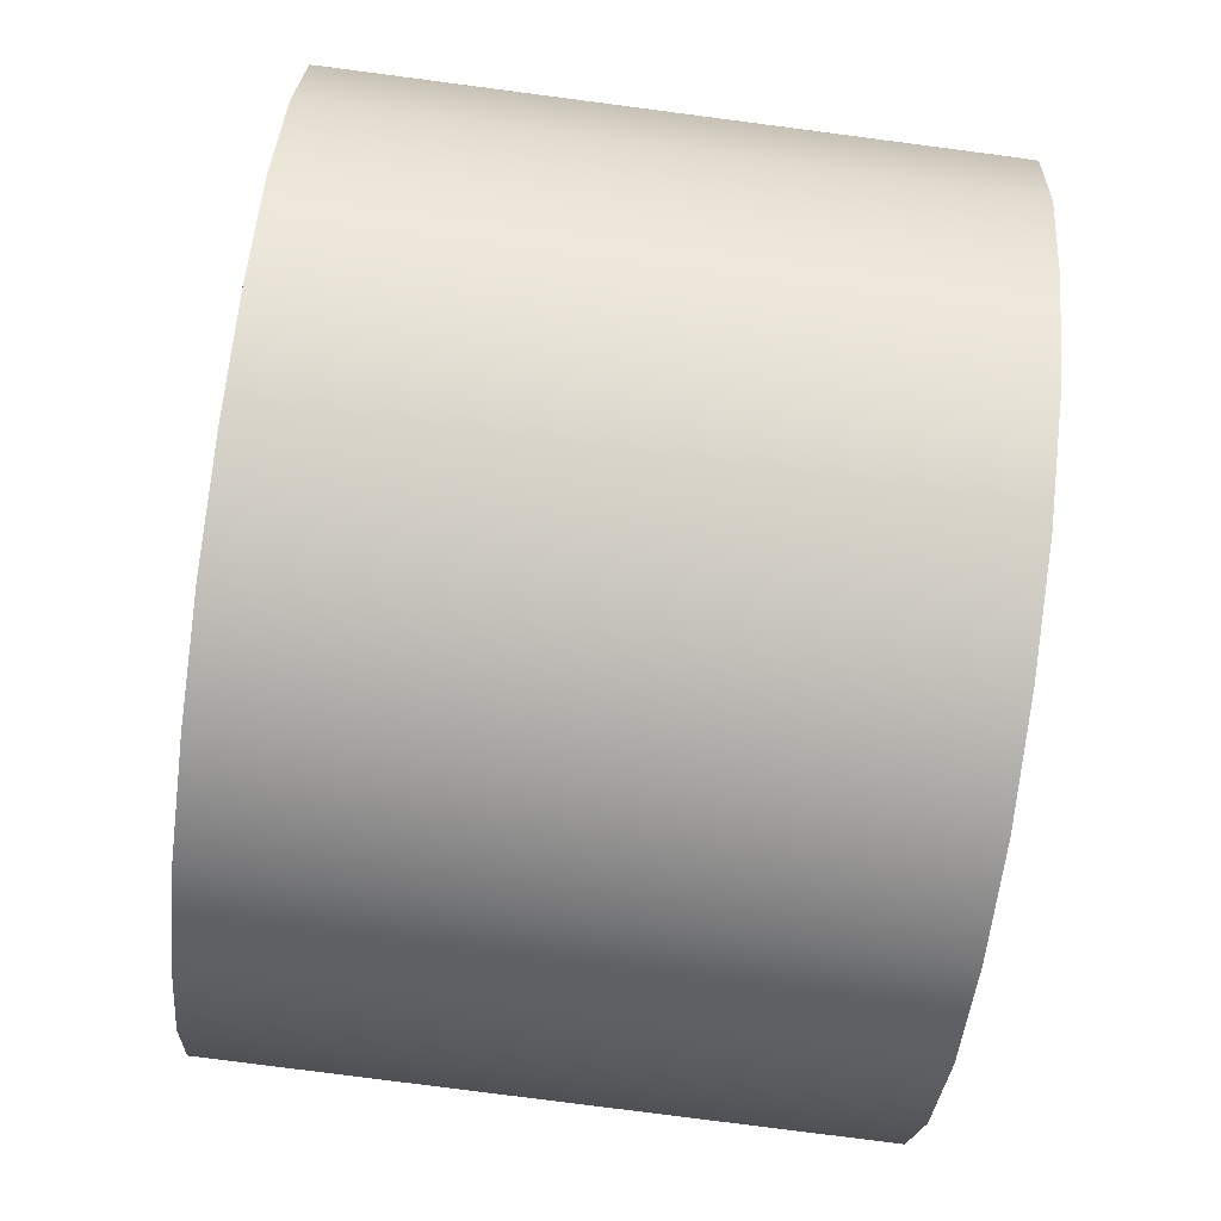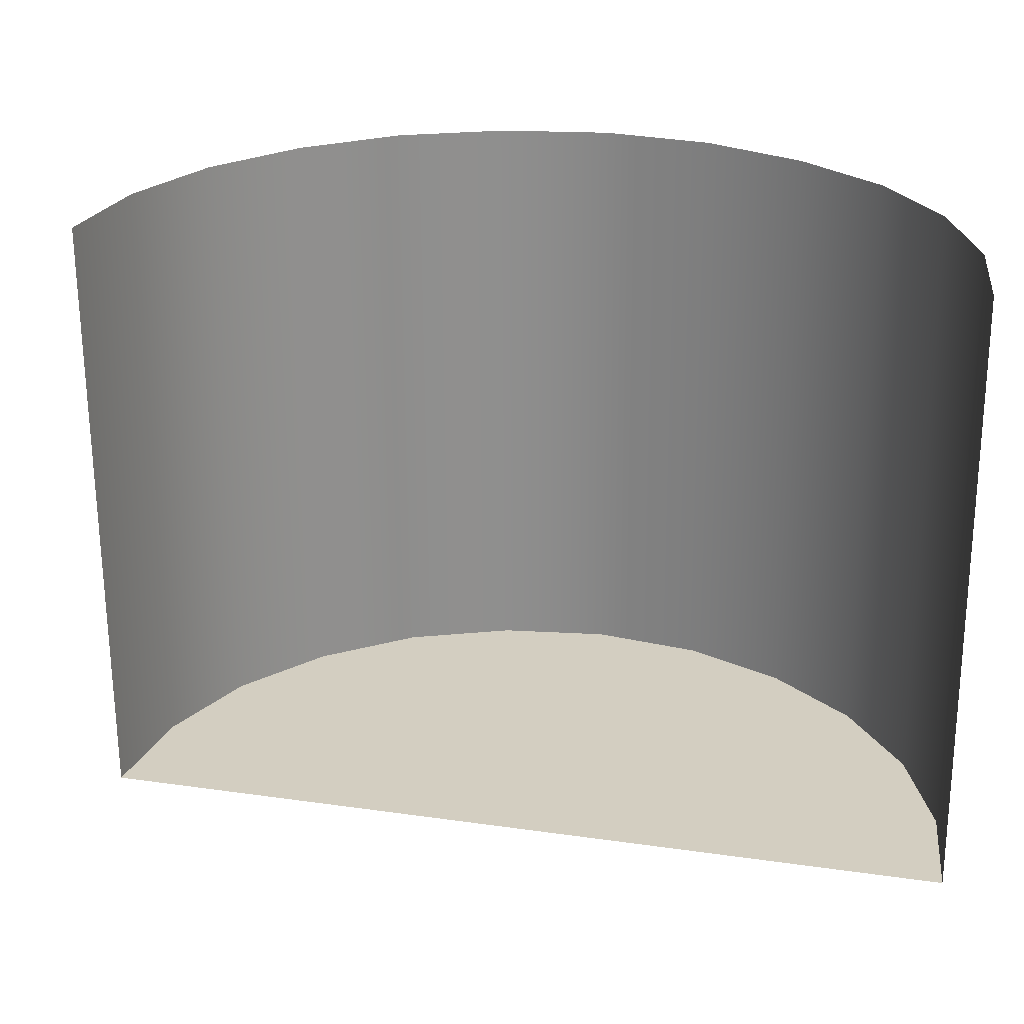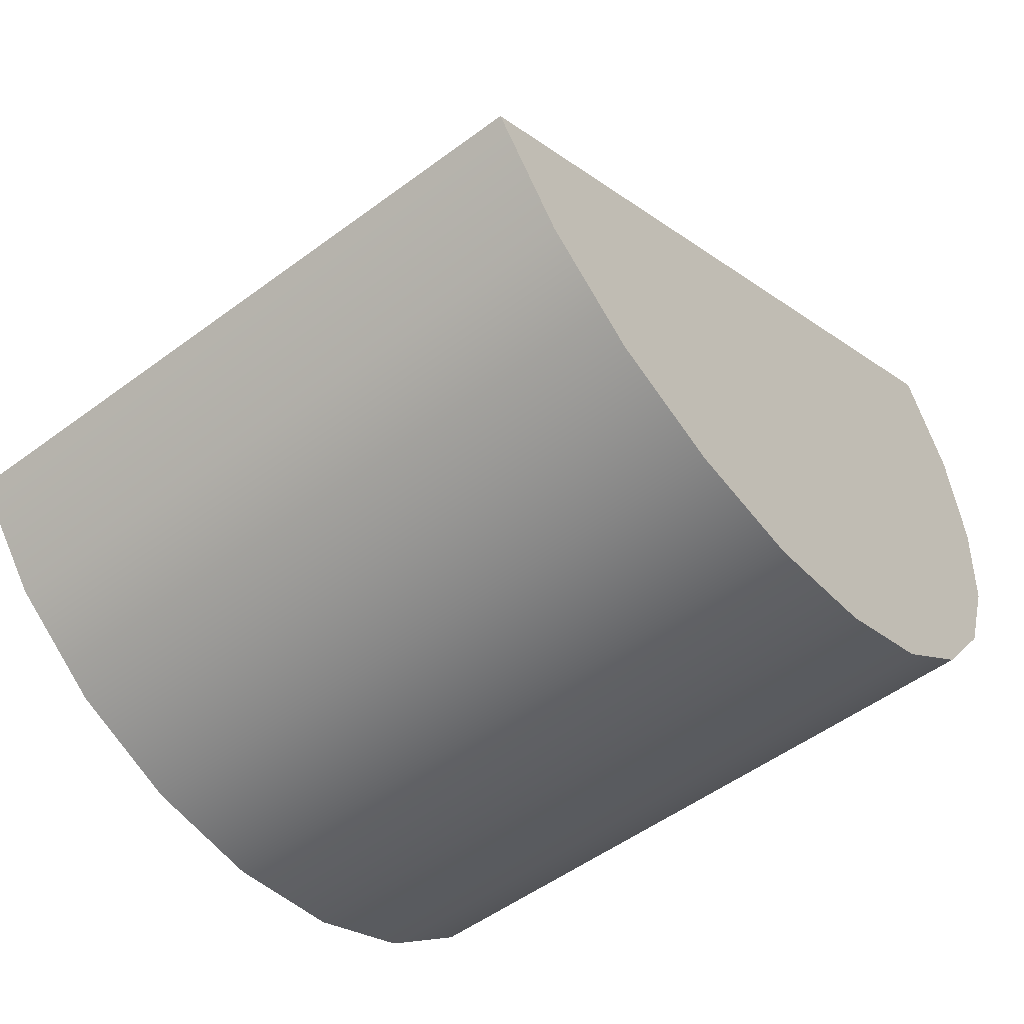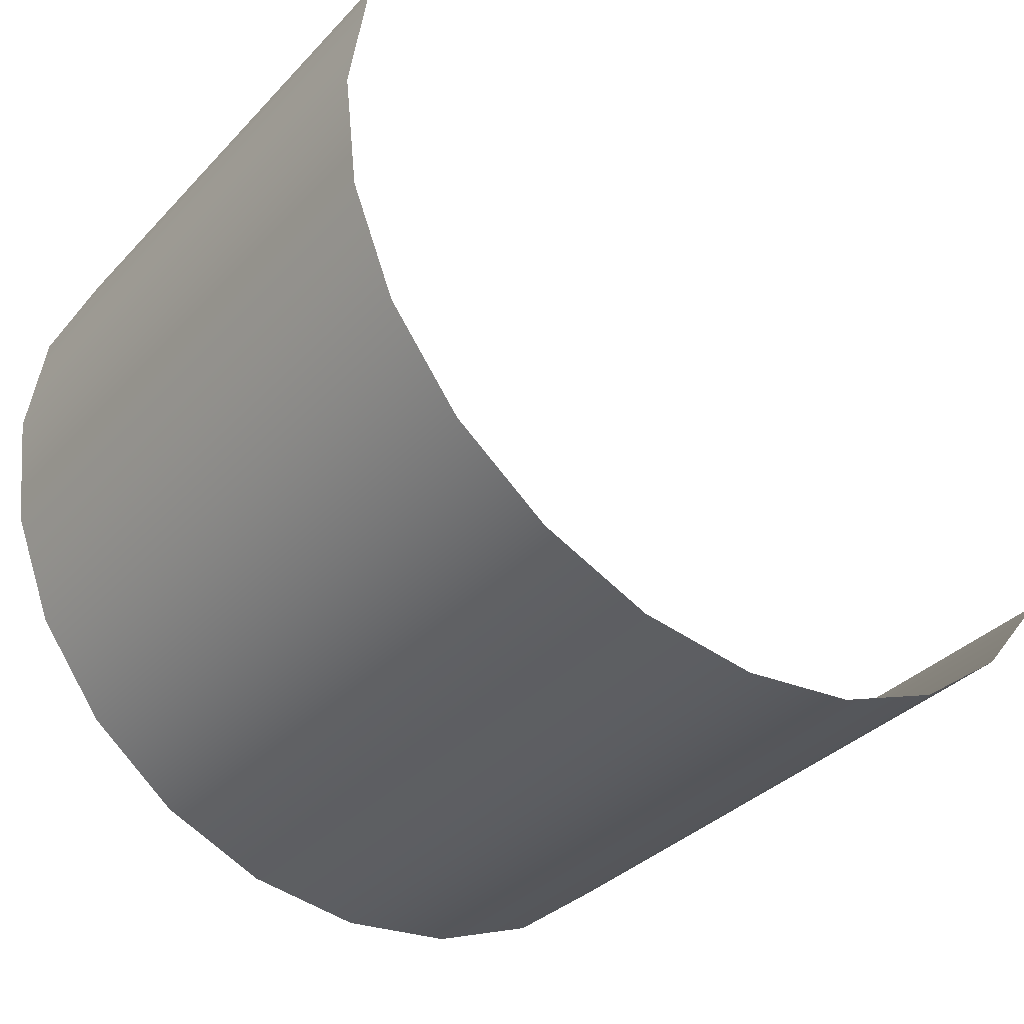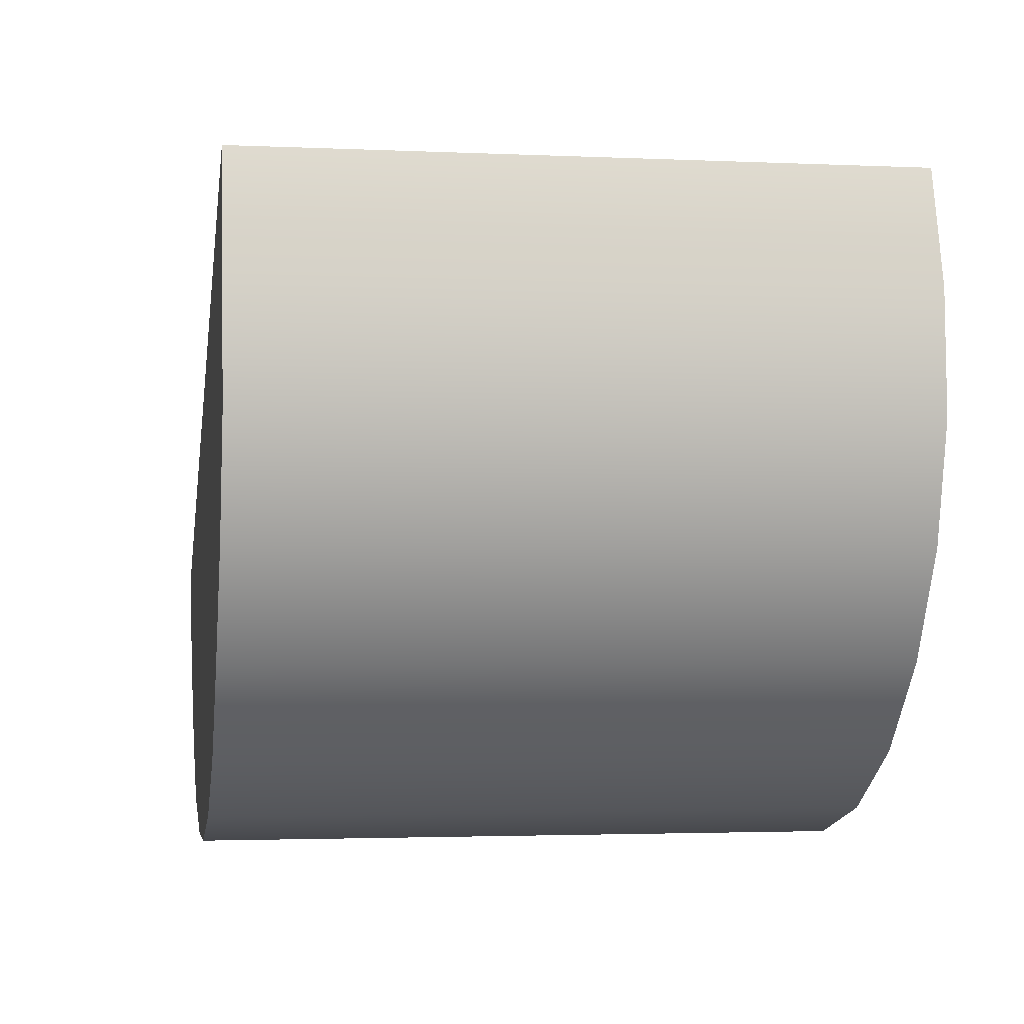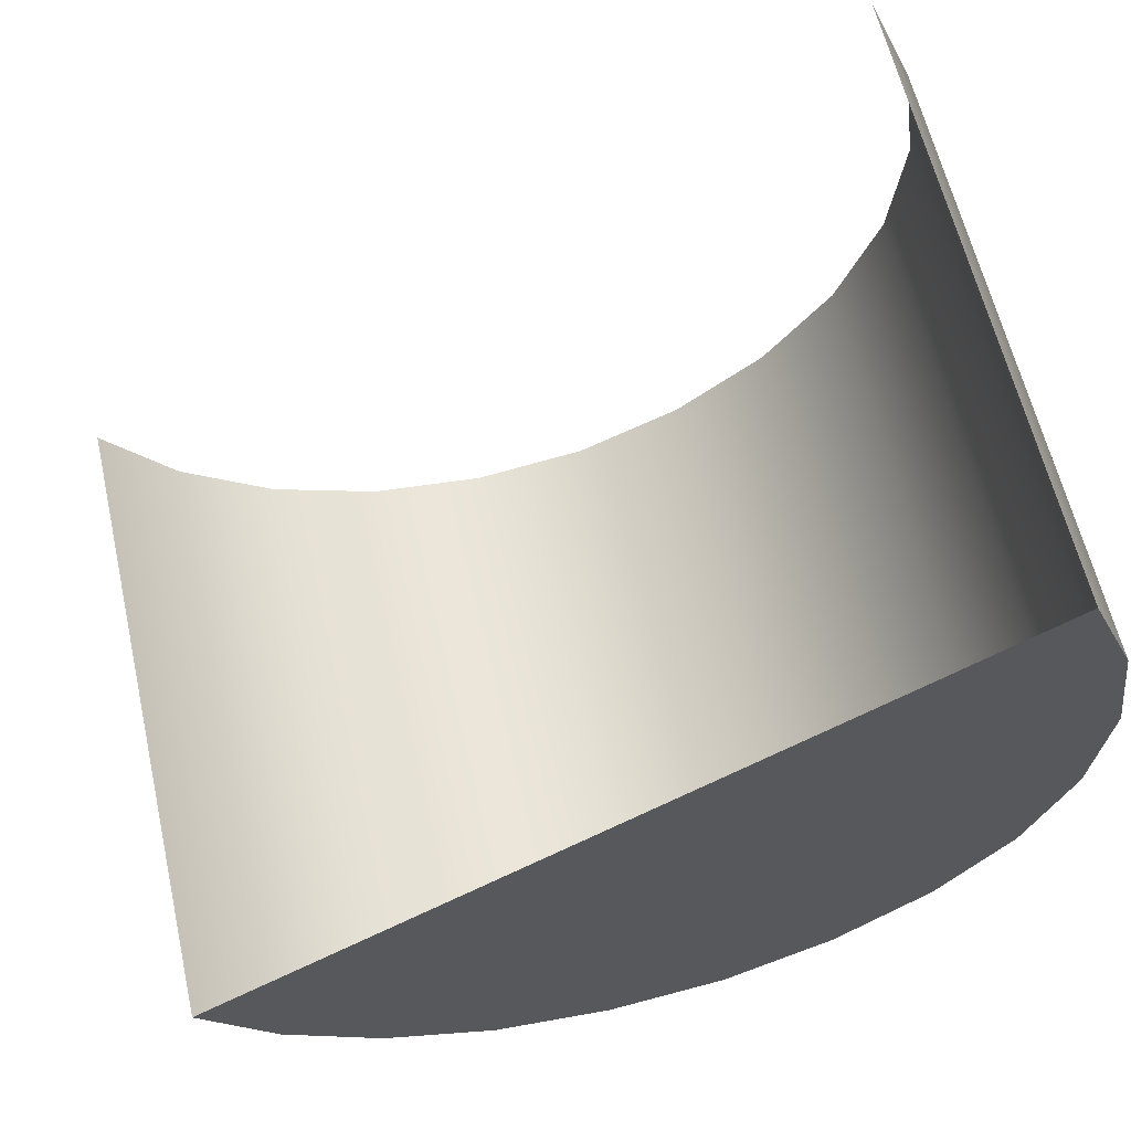
<metadata>
{"format":"obj","ext":"obj","renderer":"f3d","projection":"perspective","resolution":1024,"background":"white","views":[{"elev":-71.7,"azim":-97.3,"up":"+Y"},{"elev":26.1,"azim":163.4,"up":"+Z"},{"elev":-51.1,"azim":128.5,"up":"+Y"},{"elev":-36.1,"azim":-36.4,"up":"+Y"},{"elev":4.0,"azim":-99.4,"up":"+Y"},{"elev":61.5,"azim":167.2,"up":"+Y"}]}
</metadata>
<code>
o Group9/mesh100/mesh100-geometry/material_1/component_0#mesh100-geometry
v 0.2879 0.2906 0.8768
v 0.2879 0.2912 0.8442
v 0.2856 0.2851 0.8767
v 0.3278 0.2679 0.8437
v 0.2878 0.2681 0.8437
v 0.2879 0.2912 0.8442
v 0.2856 0.2857 0.844
v 0.2856 0.2851 0.8767
v 0.2879 0.2912 0.8442
v 0.2878 0.2681 0.8437
v 0.2855 0.2737 0.8438
v 0.2879 0.2912 0.8442
v 0.2914 0.2633 0.8436
v 0.2878 0.2681 0.8437
v 0.3278 0.2679 0.8437
v 0.2856 0.2851 0.8767
v 0.2856 0.2857 0.844
v 0.2847 0.2791 0.8766
v 0.2879 0.2912 0.8442
v 0.2855 0.2737 0.8438
v 0.2856 0.2857 0.844
v 0.2878 0.2681 0.8437
v 0.2878 0.2675 0.8764
v 0.2855 0.2737 0.8438
v 0.2914 0.2633 0.8436
v 0.2914 0.2627 0.8763
v 0.2878 0.2681 0.8437
v 0.2962 0.2596 0.8436
v 0.2914 0.2633 0.8436
v 0.3278 0.2679 0.8437
v 0.3278 0.2679 0.8437
v 0.3278 0.2673 0.8764
v 0.3241 0.2632 0.8436
v 0.2847 0.2797 0.844
v 0.2847 0.2791 0.8766
v 0.2856 0.2857 0.844
v 0.2847 0.2797 0.844
v 0.2856 0.2857 0.844
v 0.2855 0.2737 0.8438
v 0.2855 0.2731 0.8765
v 0.2855 0.2737 0.8438
v 0.2878 0.2675 0.8764
v 0.2878 0.2675 0.8764
v 0.2878 0.2681 0.8437
v 0.2914 0.2627 0.8763
v 0.2914 0.2633 0.8436
v 0.2962 0.2596 0.8436
v 0.2914 0.2627 0.8763
v 0.3017 0.2573 0.8435
v 0.2962 0.2596 0.8436
v 0.3278 0.2679 0.8437
v 0.3241 0.2626 0.8763
v 0.3241 0.2632 0.8436
v 0.3278 0.2673 0.8764
v 0.3241 0.2632 0.8436
v 0.3193 0.2595 0.8436
v 0.3278 0.2679 0.8437
v 0.2847 0.2791 0.8766
v 0.2847 0.2797 0.844
v 0.2855 0.2731 0.8765
v 0.2855 0.2737 0.8438
v 0.2855 0.2731 0.8765
v 0.2847 0.2797 0.844
v 0.2962 0.259 0.8762
v 0.2914 0.2627 0.8763
v 0.2962 0.2596 0.8436
v 0.2962 0.2596 0.8436
v 0.3017 0.2573 0.8435
v 0.2962 0.259 0.8762
v 0.3077 0.2565 0.8435
v 0.3017 0.2573 0.8435
v 0.3278 0.2679 0.8437
v 0.3241 0.2626 0.8763
v 0.3193 0.2589 0.8762
v 0.3241 0.2632 0.8436
v 0.3193 0.2595 0.8436
v 0.3137 0.2572 0.8435
v 0.3278 0.2679 0.8437
v 0.3193 0.2595 0.8436
v 0.3241 0.2632 0.8436
v 0.3193 0.2589 0.8762
v 0.3017 0.2567 0.8762
v 0.2962 0.259 0.8762
v 0.3017 0.2573 0.8435
v 0.3017 0.2573 0.8435
v 0.3077 0.2565 0.8435
v 0.3017 0.2567 0.8762
v 0.3137 0.2572 0.8435
v 0.3077 0.2565 0.8435
v 0.3278 0.2679 0.8437
v 0.3137 0.2572 0.8435
v 0.3193 0.2595 0.8436
v 0.3137 0.2566 0.8762
v 0.3193 0.2589 0.8762
v 0.3137 0.2566 0.8762
v 0.3193 0.2595 0.8436
v 0.3077 0.2559 0.8762
v 0.3017 0.2567 0.8762
v 0.3077 0.2565 0.8435
v 0.3077 0.2565 0.8435
v 0.3137 0.2572 0.8435
v 0.3077 0.2559 0.8762
v 0.3137 0.2566 0.8762
v 0.3077 0.2559 0.8762
v 0.3137 0.2572 0.8435
v 0.2856 0.2851 0.8767
v 0.2879 0.2912 0.8442
v 0.2879 0.2906 0.8768
v 0.2879 0.2912 0.8442
v 0.2878 0.2681 0.8437
v 0.3278 0.2679 0.8437
v 0.2879 0.2912 0.8442
v 0.2856 0.2851 0.8767
v 0.2856 0.2857 0.844
v 0.2879 0.2912 0.8442
v 0.2855 0.2737 0.8438
v 0.2878 0.2681 0.8437
v 0.3278 0.2679 0.8437
v 0.2878 0.2681 0.8437
v 0.2914 0.2633 0.8436
v 0.2847 0.2791 0.8766
v 0.2856 0.2857 0.844
v 0.2856 0.2851 0.8767
v 0.2856 0.2857 0.844
v 0.2855 0.2737 0.8438
v 0.2879 0.2912 0.8442
v 0.2855 0.2737 0.8438
v 0.2878 0.2675 0.8764
v 0.2878 0.2681 0.8437
v 0.2878 0.2681 0.8437
v 0.2914 0.2627 0.8763
v 0.2914 0.2633 0.8436
v 0.3278 0.2679 0.8437
v 0.2914 0.2633 0.8436
v 0.2962 0.2596 0.8436
v 0.3241 0.2632 0.8436
v 0.3278 0.2673 0.8764
v 0.3278 0.2679 0.8437
v 0.2856 0.2857 0.844
v 0.2847 0.2791 0.8766
v 0.2847 0.2797 0.844
v 0.2855 0.2737 0.8438
v 0.2856 0.2857 0.844
v 0.2847 0.2797 0.844
v 0.2878 0.2675 0.8764
v 0.2855 0.2737 0.8438
v 0.2855 0.2731 0.8765
v 0.2914 0.2627 0.8763
v 0.2878 0.2681 0.8437
v 0.2878 0.2675 0.8764
v 0.2914 0.2627 0.8763
v 0.2962 0.2596 0.8436
v 0.2914 0.2633 0.8436
v 0.3278 0.2679 0.8437
v 0.2962 0.2596 0.8436
v 0.3017 0.2573 0.8435
v 0.3278 0.2673 0.8764
v 0.3241 0.2632 0.8436
v 0.3241 0.2626 0.8763
v 0.3278 0.2679 0.8437
v 0.3193 0.2595 0.8436
v 0.3241 0.2632 0.8436
v 0.2855 0.2731 0.8765
v 0.2847 0.2797 0.844
v 0.2847 0.2791 0.8766
v 0.2847 0.2797 0.844
v 0.2855 0.2731 0.8765
v 0.2855 0.2737 0.8438
v 0.2962 0.2596 0.8436
v 0.2914 0.2627 0.8763
v 0.2962 0.259 0.8762
v 0.2962 0.259 0.8762
v 0.3017 0.2573 0.8435
v 0.2962 0.2596 0.8436
v 0.3278 0.2679 0.8437
v 0.3017 0.2573 0.8435
v 0.3077 0.2565 0.8435
v 0.3241 0.2632 0.8436
v 0.3193 0.2589 0.8762
v 0.3241 0.2626 0.8763
v 0.3278 0.2679 0.8437
v 0.3137 0.2572 0.8435
v 0.3193 0.2595 0.8436
v 0.3193 0.2589 0.8762
v 0.3241 0.2632 0.8436
v 0.3193 0.2595 0.8436
v 0.3017 0.2573 0.8435
v 0.2962 0.259 0.8762
v 0.3017 0.2567 0.8762
v 0.3017 0.2567 0.8762
v 0.3077 0.2565 0.8435
v 0.3017 0.2573 0.8435
v 0.3278 0.2679 0.8437
v 0.3077 0.2565 0.8435
v 0.3137 0.2572 0.8435
v 0.3137 0.2566 0.8762
v 0.3193 0.2595 0.8436
v 0.3137 0.2572 0.8435
v 0.3193 0.2595 0.8436
v 0.3137 0.2566 0.8762
v 0.3193 0.2589 0.8762
v 0.3077 0.2565 0.8435
v 0.3017 0.2567 0.8762
v 0.3077 0.2559 0.8762
v 0.3077 0.2559 0.8762
v 0.3137 0.2572 0.8435
v 0.3077 0.2565 0.8435
v 0.3137 0.2572 0.8435
v 0.3077 0.2559 0.8762
v 0.3137 0.2566 0.8762
f 1 2 3
f 4 5 6
f 7 8 9
f 10 11 12
f 13 14 15
f 16 17 18
f 19 20 21
f 22 23 24
f 25 26 27
f 28 29 30
f 31 32 33
f 34 35 36
f 37 38 39
f 40 41 42
f 43 44 45
f 46 47 48
f 49 50 51
f 52 53 54
f 55 56 57
f 58 59 60
f 61 62 63
f 64 65 66
f 67 68 69
f 70 71 72
f 73 74 75
f 76 77 78
f 79 80 81
f 82 83 84
f 85 86 87
f 88 89 90
f 91 92 93
f 94 95 96
f 97 98 99
f 100 101 102
f 103 104 105
f 106 107 108
f 109 110 111
f 112 113 114
f 115 116 117
f 118 119 120
f 121 122 123
f 124 125 126
f 127 128 129
f 130 131 132
f 133 134 135
f 136 137 138
f 139 140 141
f 142 143 144
f 145 146 147
f 148 149 150
f 151 152 153
f 154 155 156
f 157 158 159
f 160 161 162
f 163 164 165
f 166 167 168
f 169 170 171
f 172 173 174
f 175 176 177
f 178 179 180
f 181 182 183
f 184 185 186
f 187 188 189
f 190 191 192
f 193 194 195
f 196 197 198
f 199 200 201
f 202 203 204
f 205 206 207
f 208 209 210

</code>
